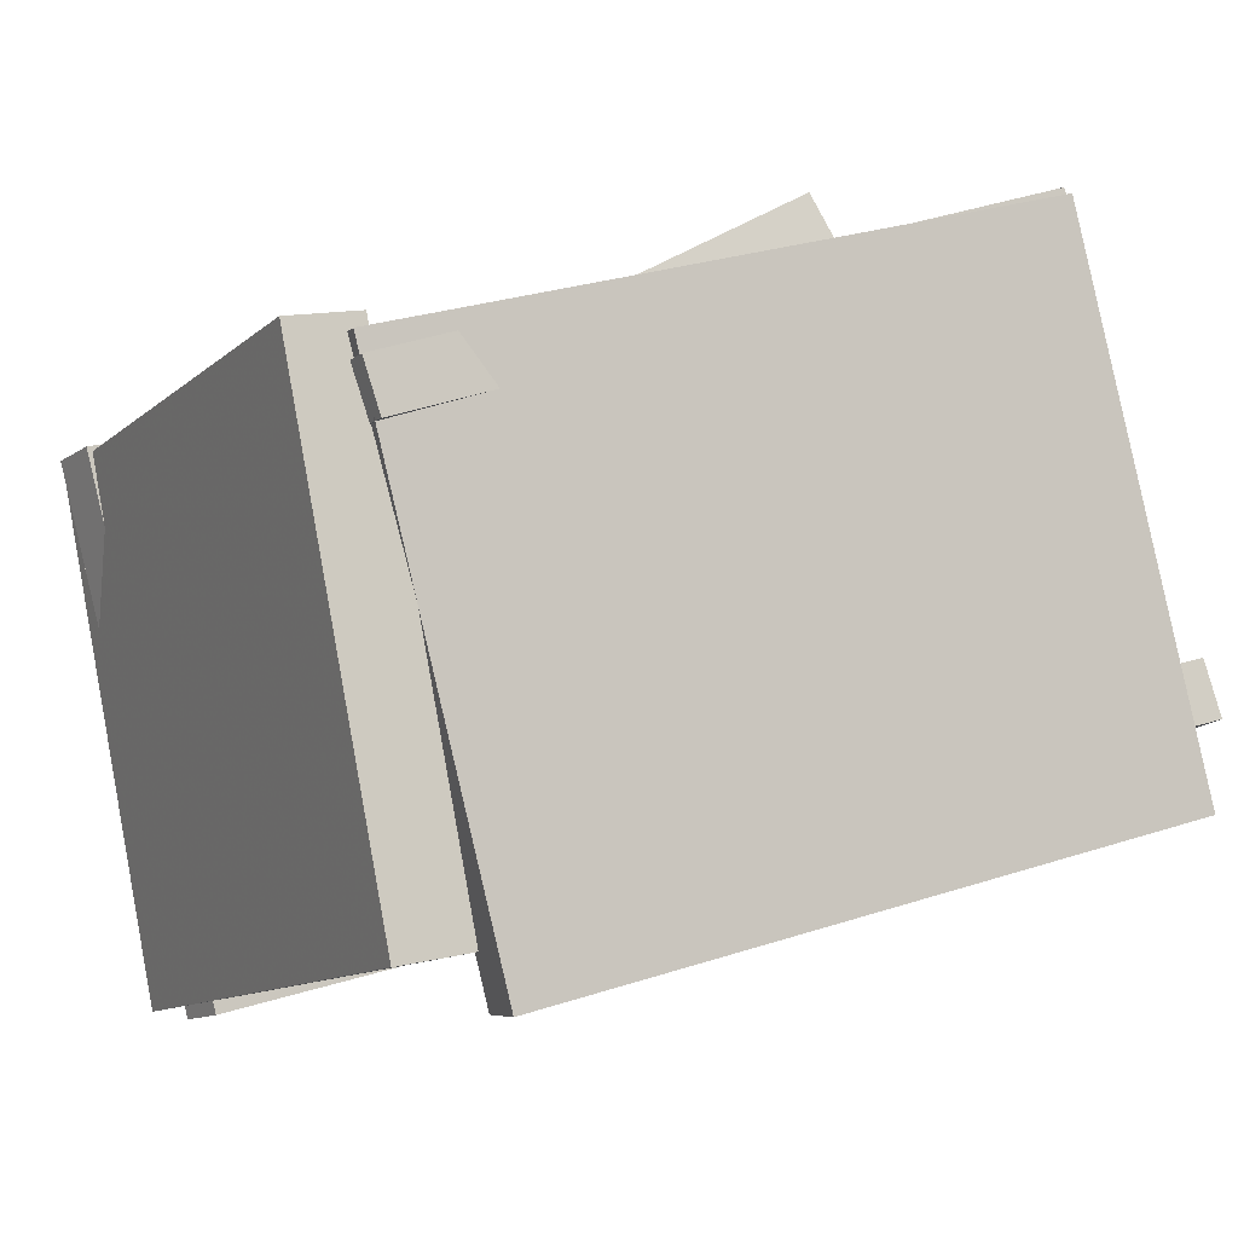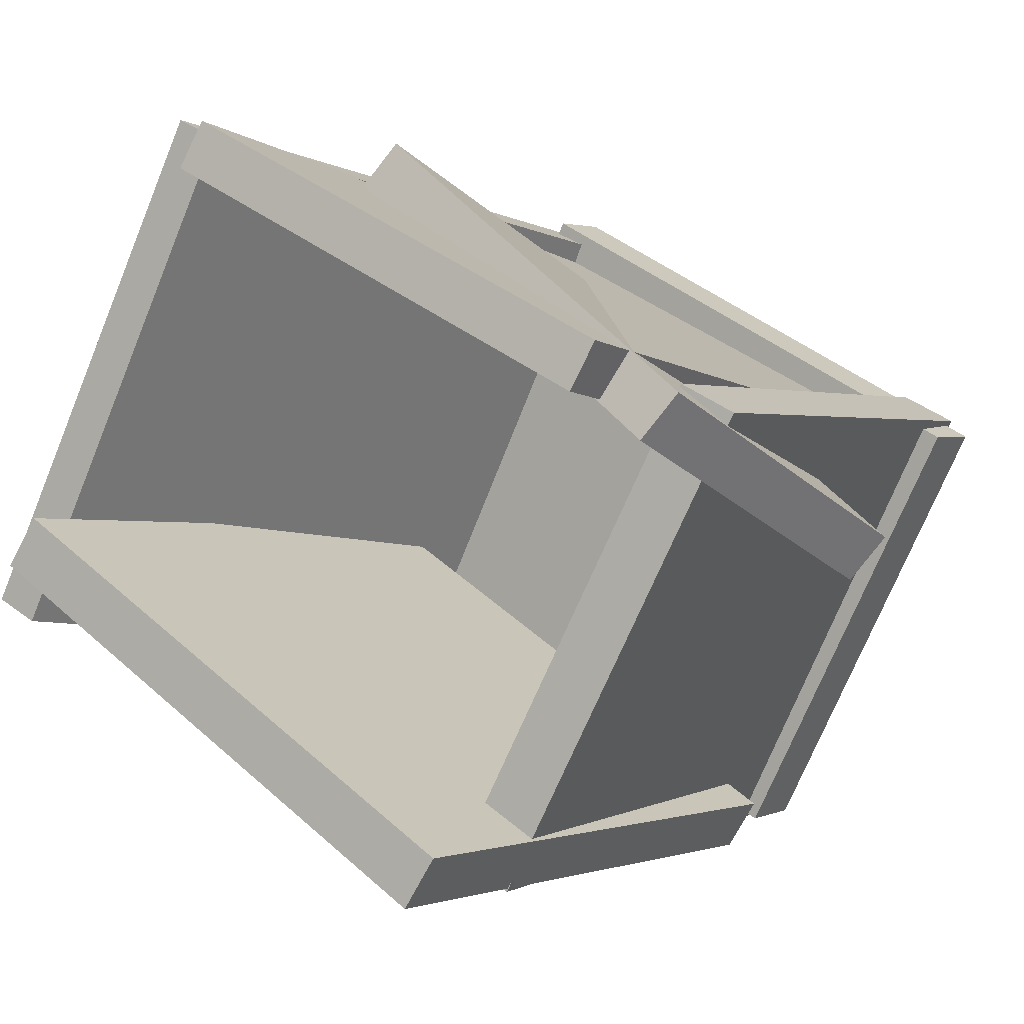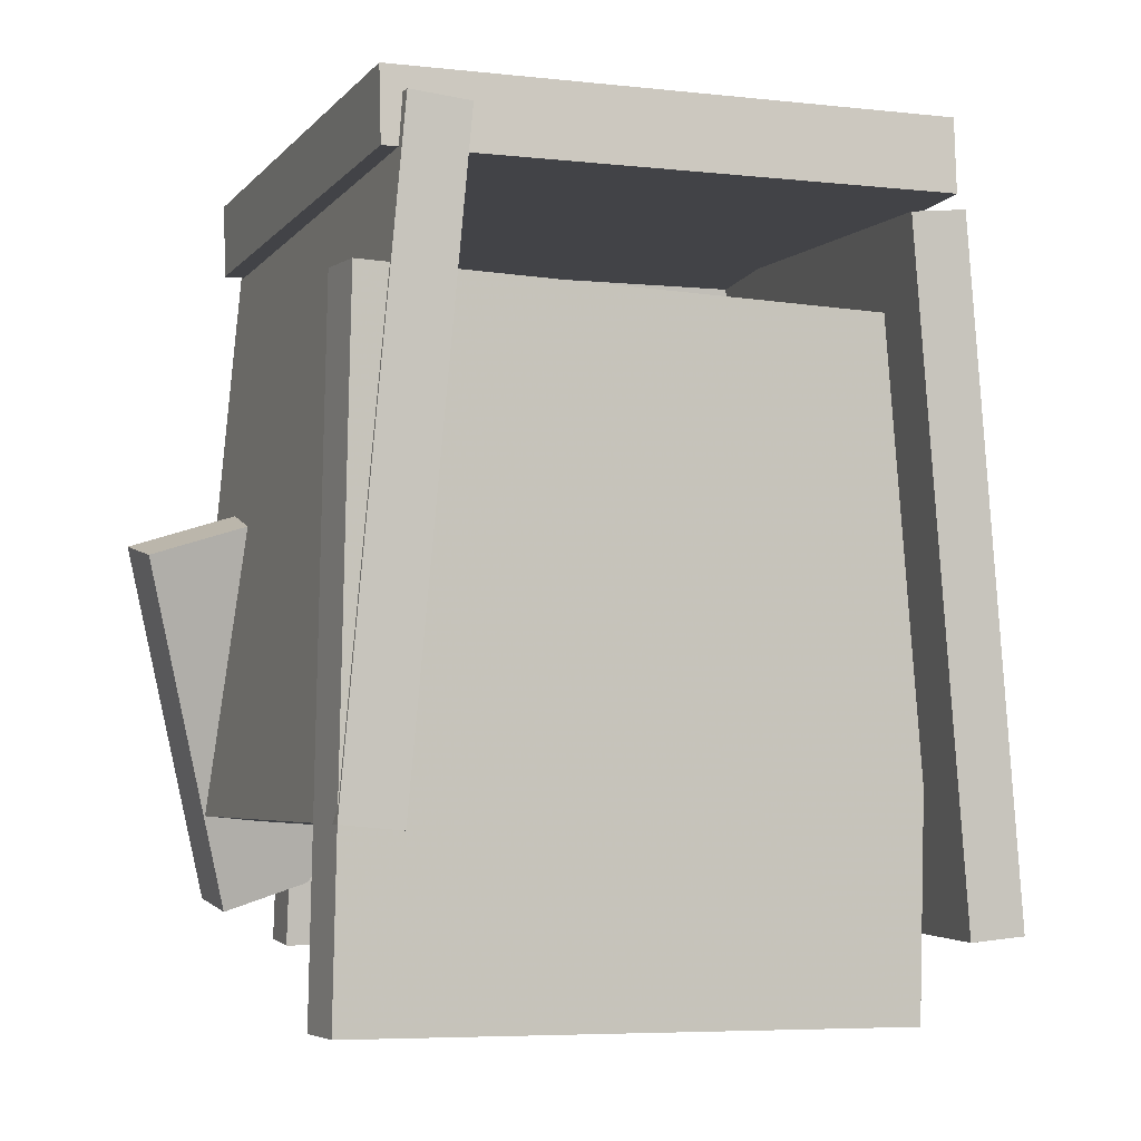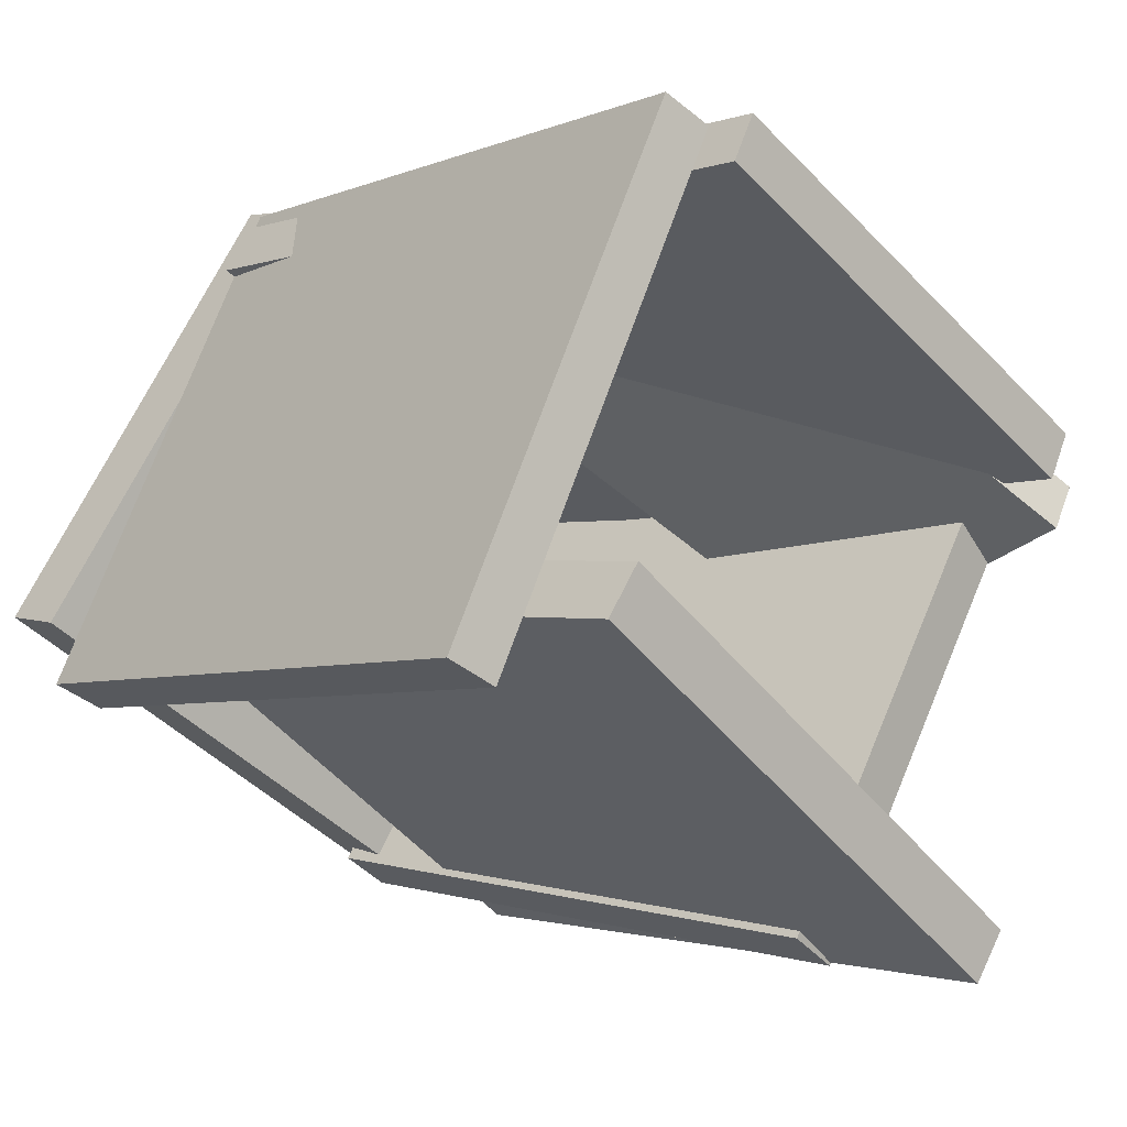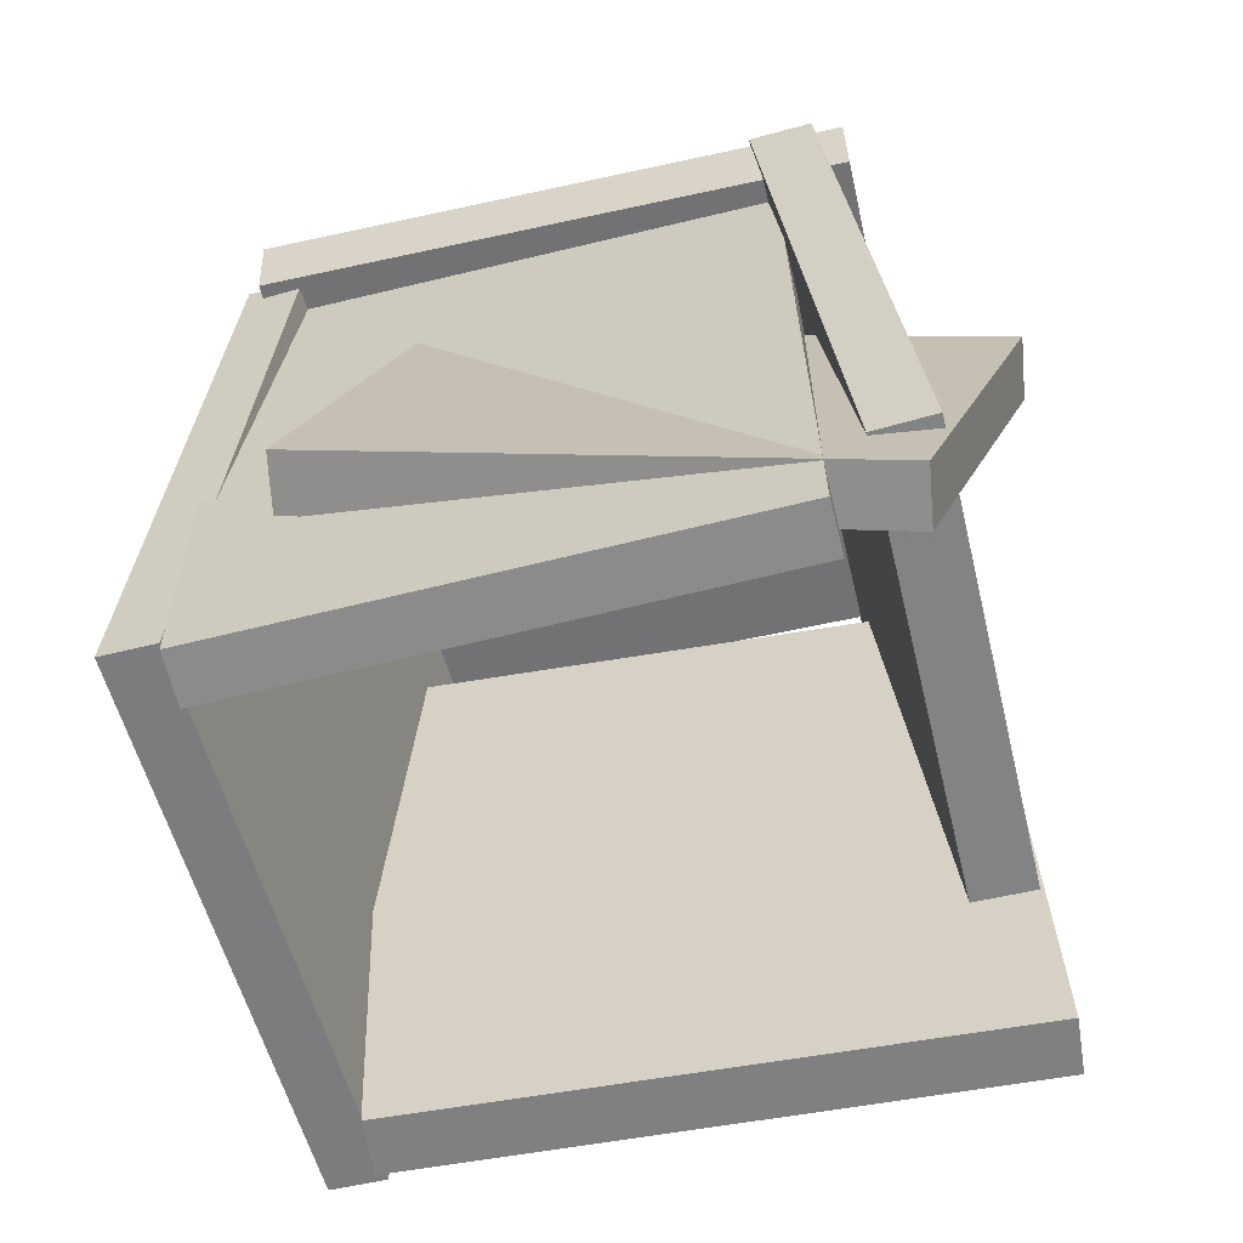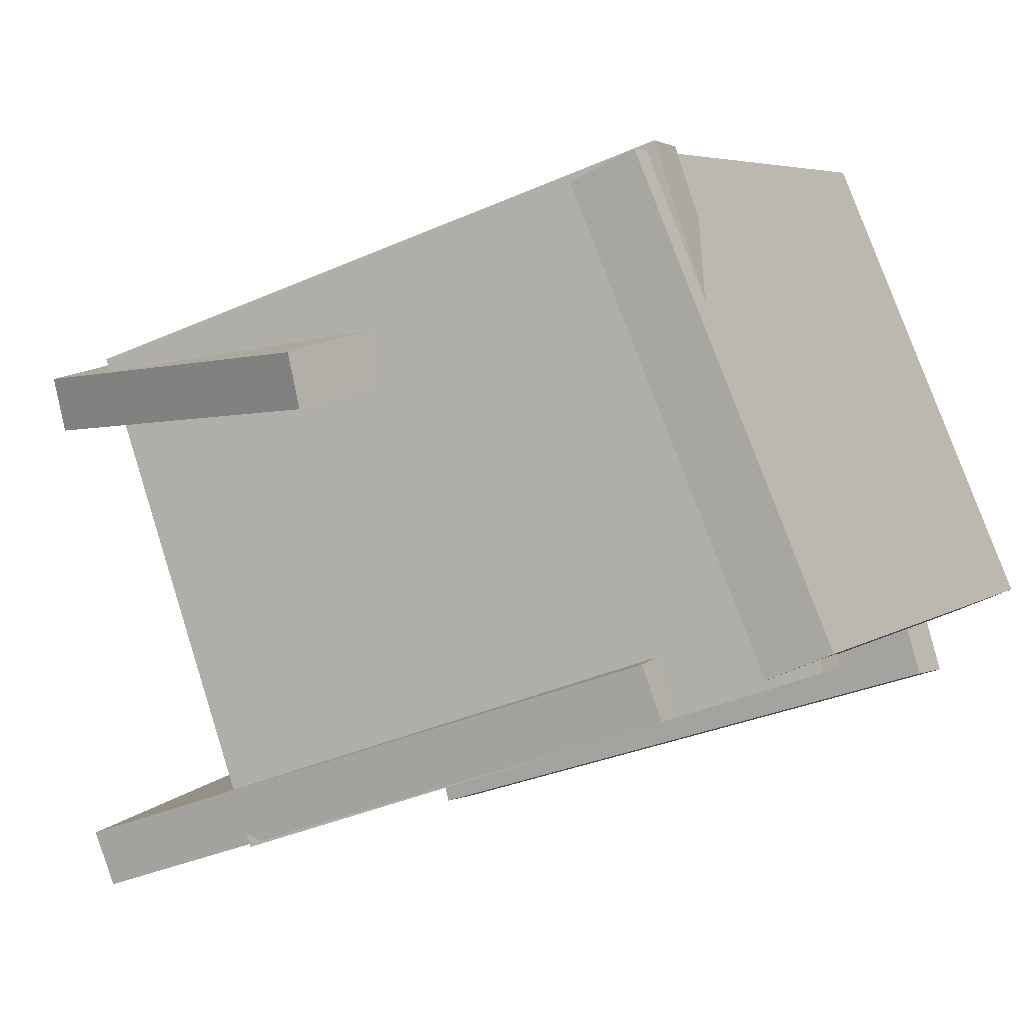
<metadata>
{"format":"obj","ext":"obj","renderer":"f3d","projection":"perspective","resolution":1024,"background":"white","views":[{"elev":23.7,"azim":-120.8,"up":"+Z"},{"elev":-3.7,"azim":32.6,"up":"+Z"},{"elev":-2.2,"azim":-171.5,"up":"+Y"},{"elev":-2.3,"azim":-42.1,"up":"+Z"},{"elev":-60.7,"azim":43.0,"up":"+Y"},{"elev":-29.9,"azim":123.0,"up":"+Z"}]}
</metadata>
<code>
v 0.06459 -0.2703 -0.3895
v 0.3528 -0.2865 0.1144
v 0.01089 0.4269 -0.3365
v 0.2991 0.4107 0.1675
v 0.1228 -0.2633 -0.4226
v 0.411 -0.2795 0.08135
v 0.06908 0.4339 -0.3695
v 0.3573 0.4177 0.1344
f 1.0 7.0 5.0
f 1.0 3.0 7.0
f 1.0 4.0 3.0
f 1.0 2.0 4.0
f 3.0 8.0 7.0
f 3.0 4.0 8.0
f 5.0 7.0 8.0
f 5.0 8.0 6.0
f 1.0 5.0 6.0
f 1.0 6.0 2.0
f 2.0 6.0 8.0
f 2.0 8.0 4.0
v -0.2046 0.3459 0.4016
v 0.2937 0.3601 0.1228
v -0.2327 0.3431 0.3512
v 0.2656 0.3572 0.07243
v -0.1691 -0.4355 0.4254
v 0.3292 -0.4214 0.1467
v -0.1972 -0.4383 0.375
v 0.3011 -0.4242 0.09626
f 9.0 15.0 13.0
f 9.0 11.0 15.0
f 9.0 12.0 11.0
f 9.0 10.0 12.0
f 11.0 16.0 15.0
f 11.0 12.0 16.0
f 13.0 15.0 16.0
f 13.0 16.0 14.0
f 9.0 13.0 14.0
f 9.0 14.0 10.0
f 10.0 14.0 16.0
f 10.0 16.0 12.0
v -0.2396 -0.3881 0.4435
v -0.1863 -0.393 0.417
v -0.1849 0.3435 0.4182
v -0.1316 0.3386 0.3917
v -0.5091 -0.3866 -0.09844
v -0.4558 -0.3915 -0.1249
v -0.4543 0.345 -0.1237
v -0.401 0.3401 -0.1502
f 17.0 23.0 21.0
f 17.0 19.0 23.0
f 17.0 20.0 19.0
f 17.0 18.0 20.0
f 19.0 24.0 23.0
f 19.0 20.0 24.0
f 21.0 23.0 24.0
f 21.0 24.0 22.0
f 17.0 21.0 22.0
f 17.0 22.0 18.0
f 18.0 22.0 24.0
f 18.0 24.0 20.0
v -0.368 -0.4841 -0.01207
v 0.1626 -0.4631 -0.3734
v -0.38 0.2458 0.01257
v 0.1505 0.2667 -0.3488
v -0.4037 -0.4829 -0.0645
v 0.1268 -0.4619 -0.4258
v -0.4158 0.2469 -0.03985
v 0.1148 0.2679 -0.4012
f 25.0 31.0 29.0
f 25.0 27.0 31.0
f 25.0 28.0 27.0
f 25.0 26.0 28.0
f 27.0 32.0 31.0
f 27.0 28.0 32.0
f 29.0 31.0 32.0
f 29.0 32.0 30.0
f 25.0 29.0 30.0
f 25.0 30.0 26.0
f 26.0 30.0 32.0
f 26.0 32.0 28.0
v 0.408 0.003758 -0.08185
v 0.3595 -0.3838 0.04706
v -0.05927 0.1738 0.2536
v -0.1078 -0.2138 0.3826
v 0.446 0.01478 -0.0344
v 0.3976 -0.3728 0.09451
v -0.02119 0.1848 0.3011
v -0.06968 -0.2028 0.43
f 33.0 39.0 37.0
f 33.0 35.0 39.0
f 33.0 36.0 35.0
f 33.0 34.0 36.0
f 35.0 40.0 39.0
f 35.0 36.0 40.0
f 37.0 39.0 40.0
f 37.0 40.0 38.0
f 33.0 37.0 38.0
f 33.0 38.0 34.0
f 34.0 38.0 40.0
f 34.0 40.0 36.0
v -0.4448 0.3727 -0.05597
v -0.1611 0.3192 0.4235
v -0.4416 0.4534 -0.04884
v -0.1579 0.3999 0.4306
v 0.09383 0.3795 -0.374
v 0.3776 0.3259 0.1055
v 0.09702 0.4602 -0.3668
v 0.3807 0.4066 0.1126
f 41.0 47.0 45.0
f 41.0 43.0 47.0
f 41.0 44.0 43.0
f 41.0 42.0 44.0
f 43.0 48.0 47.0
f 43.0 44.0 48.0
f 45.0 47.0 48.0
f 45.0 48.0 46.0
f 41.0 45.0 46.0
f 41.0 46.0 42.0
f 42.0 46.0 48.0
f 42.0 48.0 44.0

</code>
